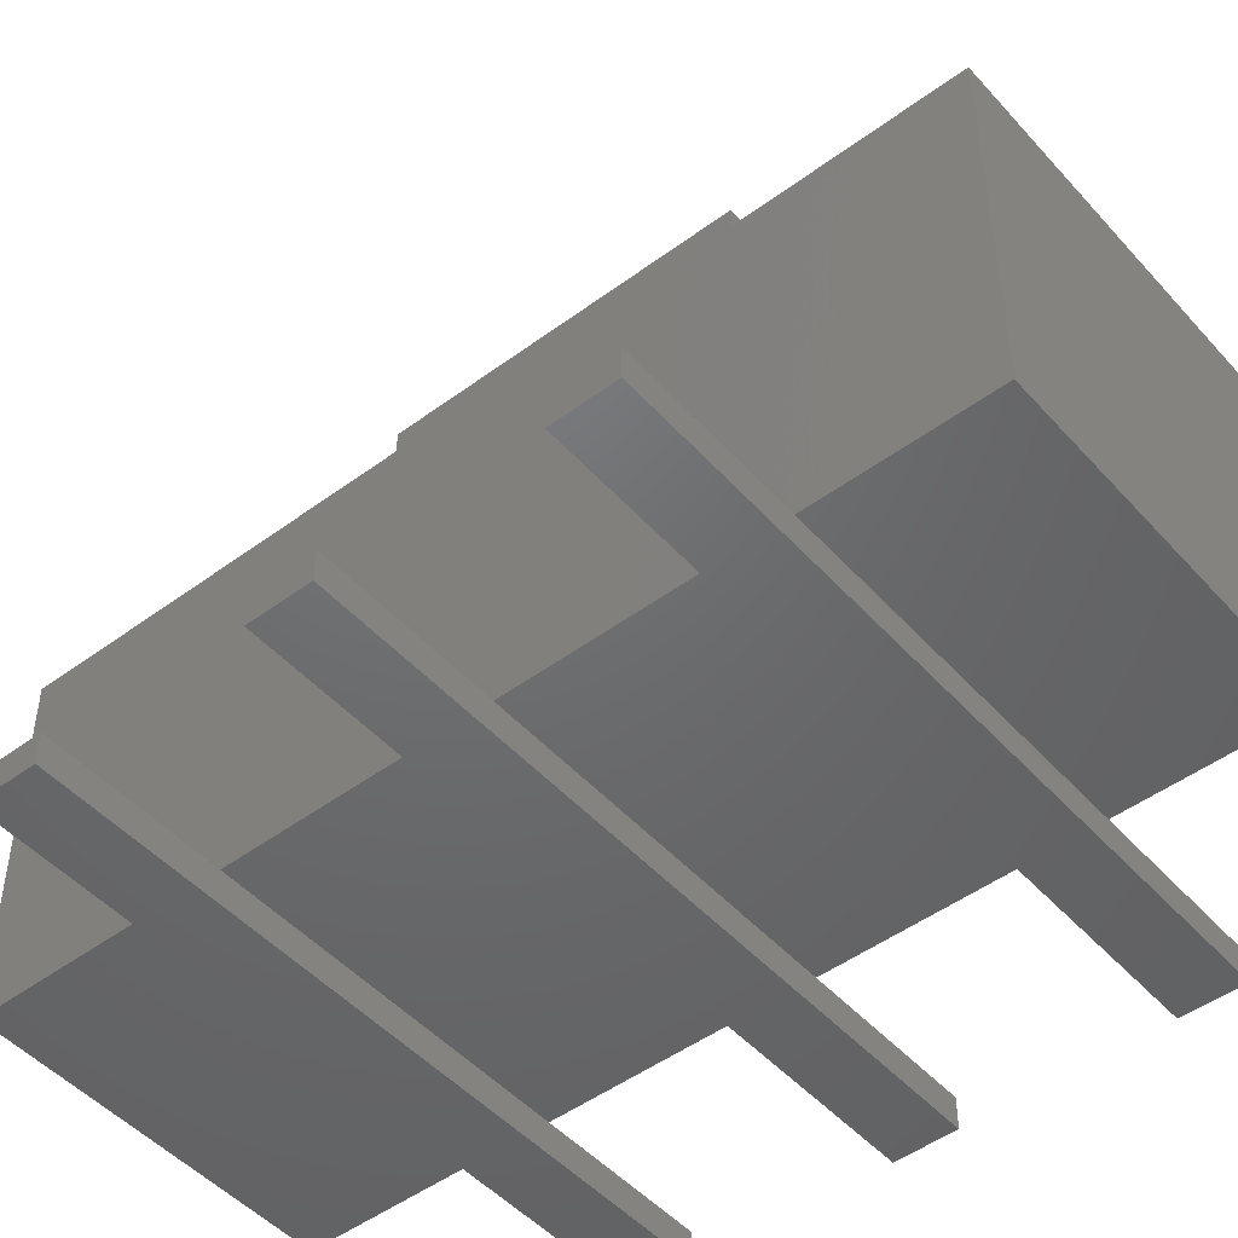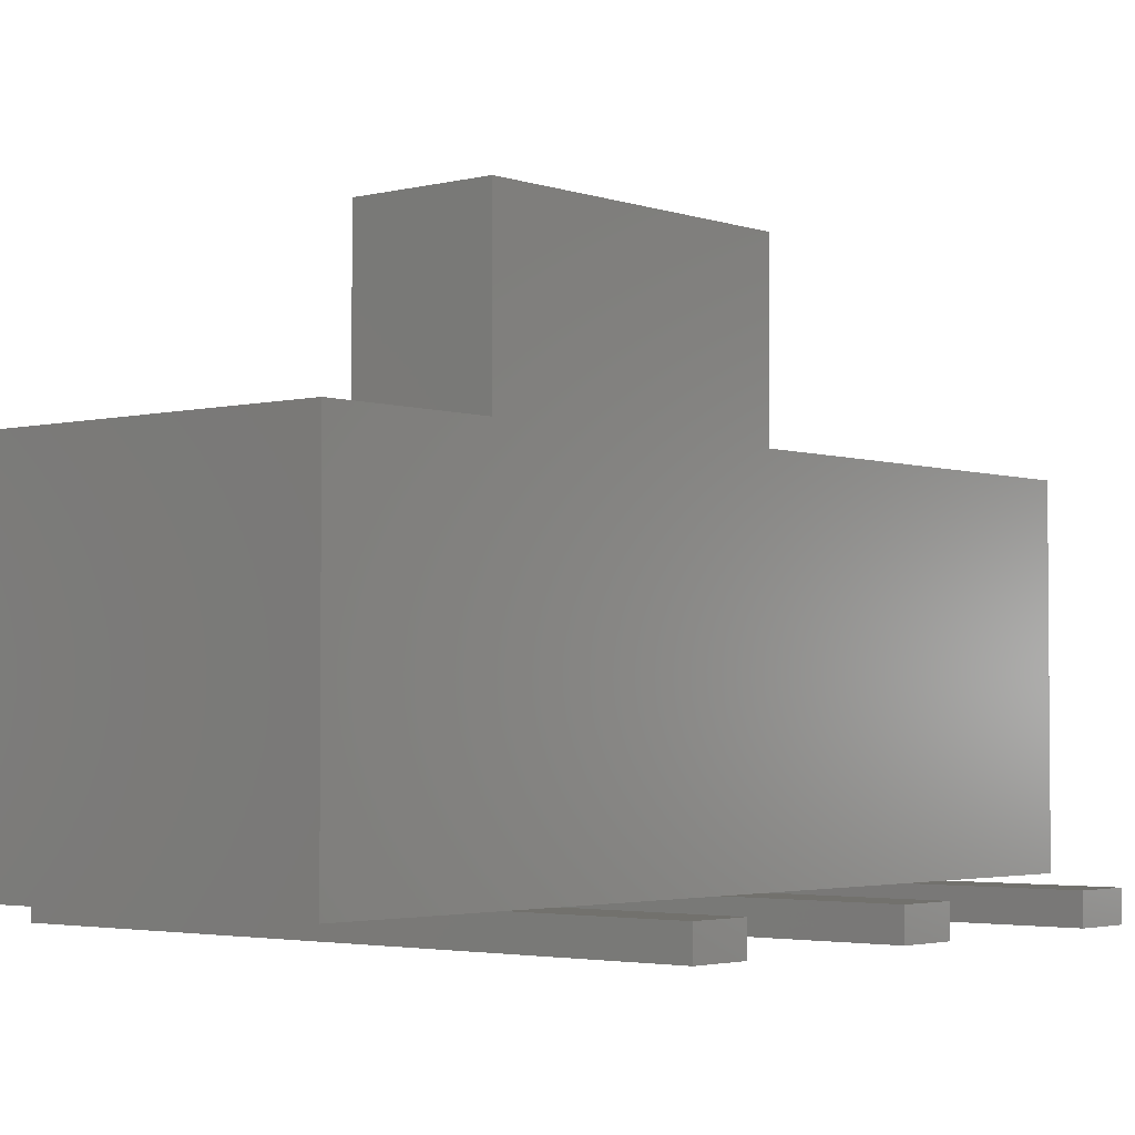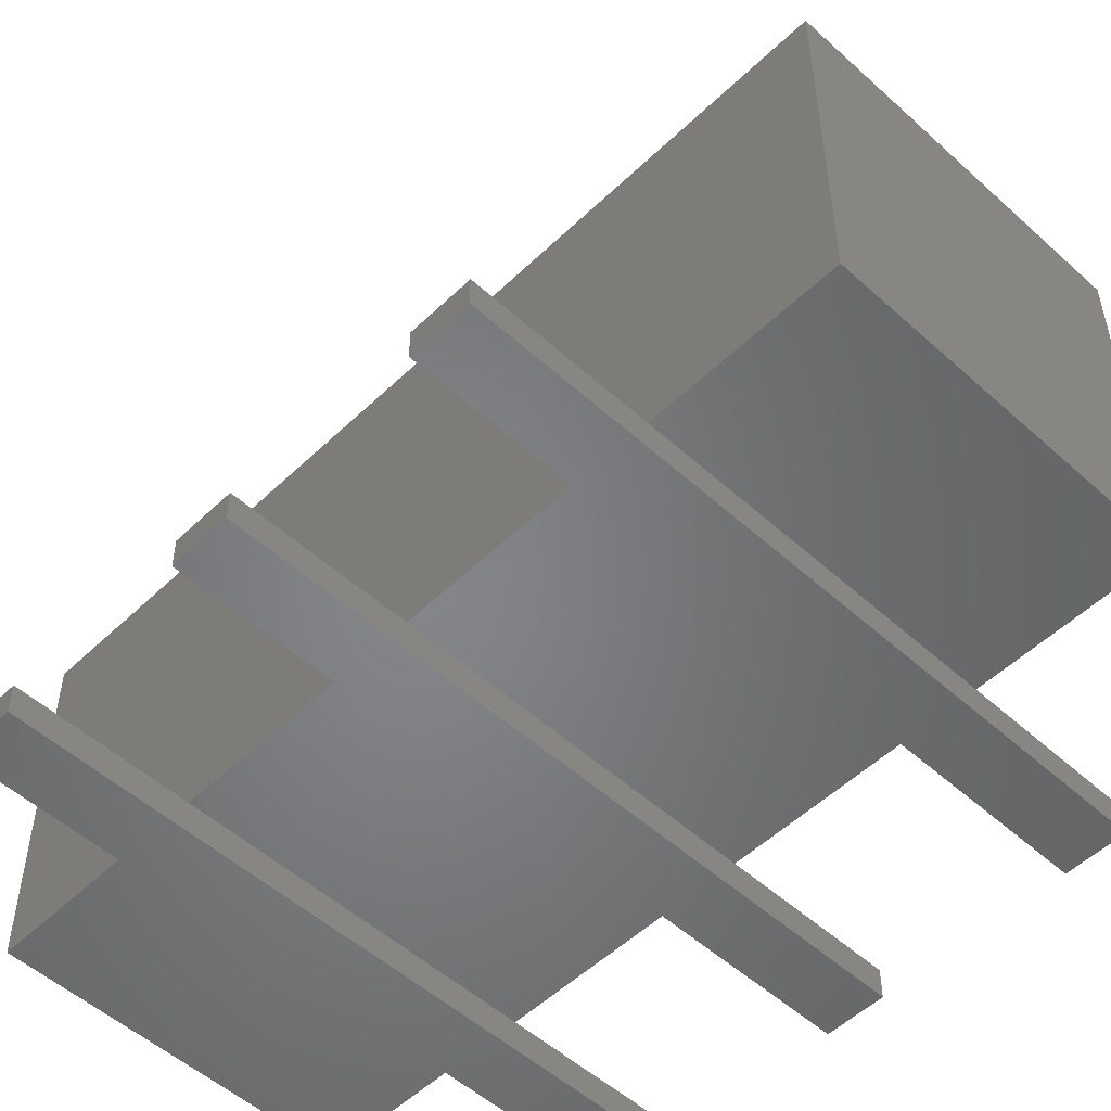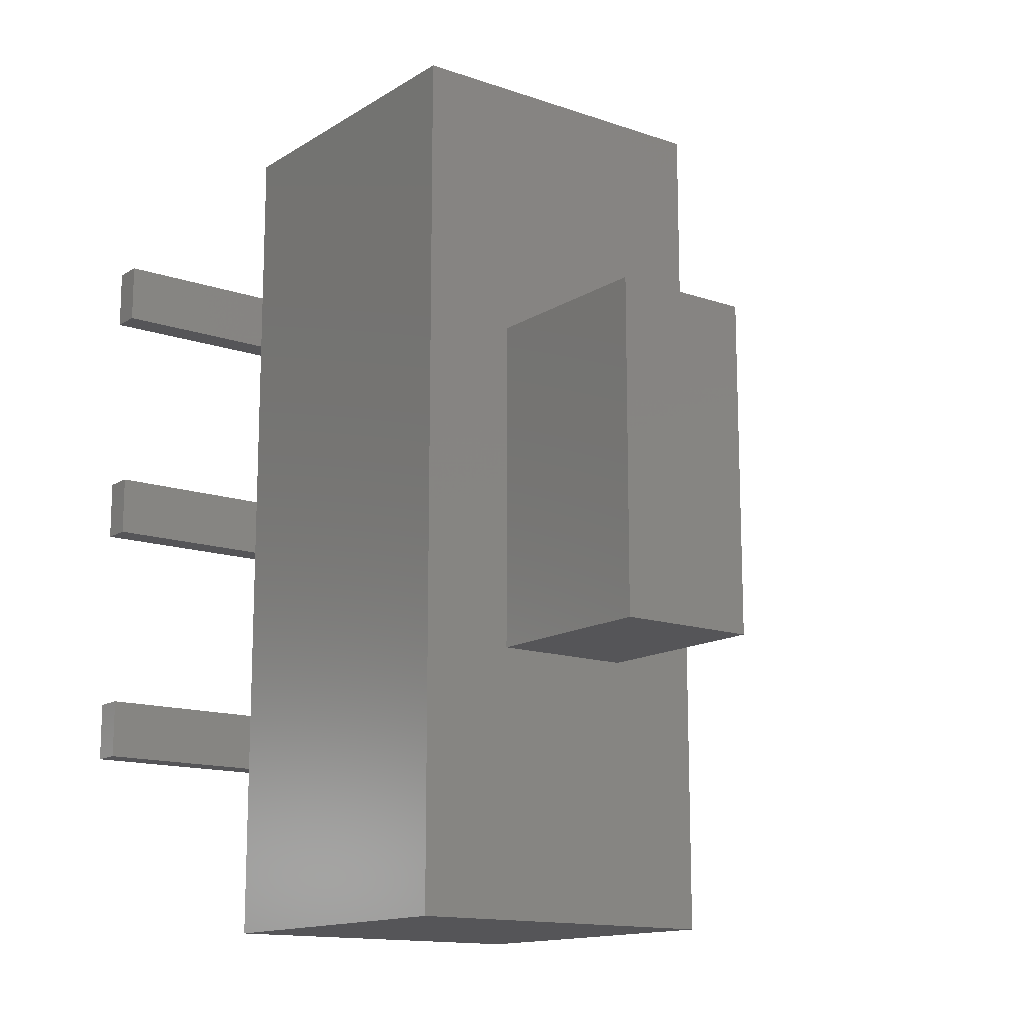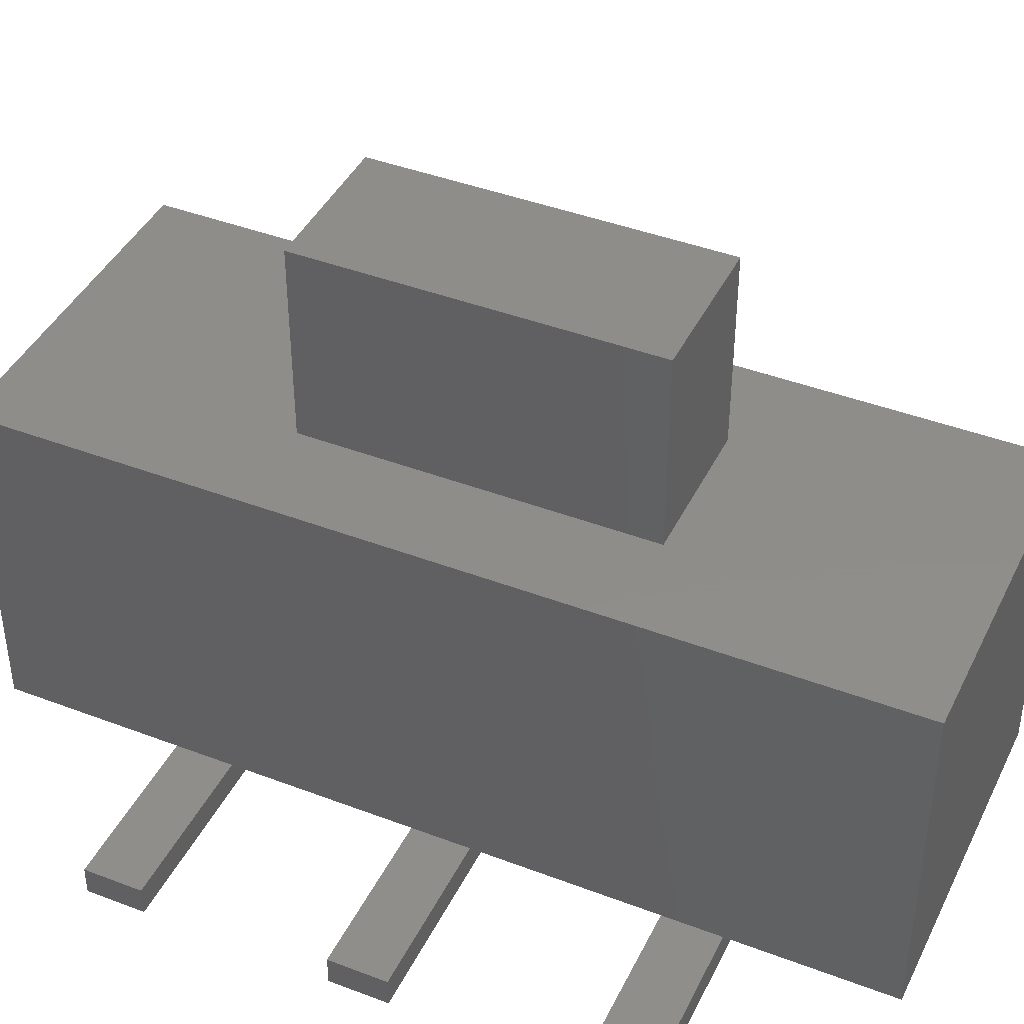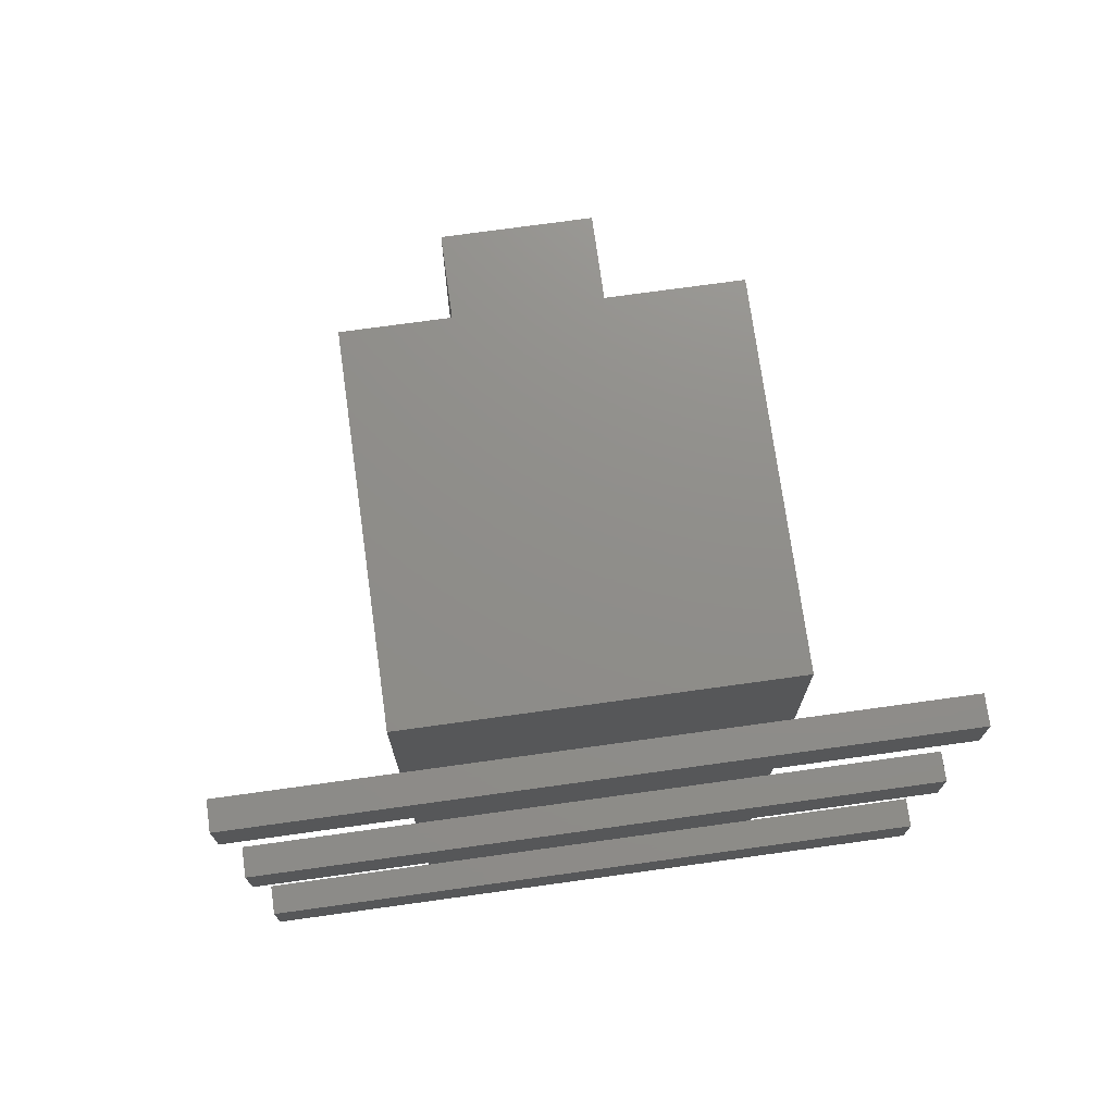
<metadata>
{"format":"stl","ext":"stl","renderer":"f3d","projection":"perspective","resolution":1024,"background":"white","views":[{"elev":-48.4,"azim":129.6,"up":"+Z"},{"elev":-3.0,"azim":40.7,"up":"+Z"},{"elev":-52.4,"azim":-44.2,"up":"+Z"},{"elev":-14.2,"azim":-37.0,"up":"+Y"},{"elev":42.1,"azim":114.6,"up":"+Z"},{"elev":73.6,"azim":172.1,"up":"+Y"}]}
</metadata>
<code>
# stl→obj: 52 verts, 100 faces
v 1.7 7.425 0.3
v 1.7 9.1 3.8
v 1.7 9.1 0.3
v 1.7 6.825 0.3
v 1.7 4.925 0.3
v 1.7 4.325 0.3
v 1.7 0 3.8
v 1.7 2.425 0.3
v 1.7 1.825 0.3
v 1.7 0 0.3
v 5.2 9.1 3.8
v 4.2 6.3 3.8
v 5.2 0 3.8
v 2.7 6.3 3.8
v 2.7 2.8 3.8
v 4.2 2.8 3.8
v 5.2 7.425 0.3
v 5.2 9.1 0.3
v 5.2 6.825 0.3
v 5.2 4.925 0.3
v 5.2 4.325 0.3
v 5.2 2.425 0.3
v 5.2 1.825 0.3
v 5.2 0 0.3
v 0 7.425 0.3
v 0 6.825 0.3
v 6.9 6.825 0.3
v 6.9 7.425 0.3
v 0 4.925 0.3
v 0 4.325 0.3
v 6.9 4.325 0.3
v 6.9 4.925 0.3
v 0 2.425 0.3
v 0 1.825 0.3
v 6.9 1.825 0.3
v 6.9 2.425 0.3
v 0 1.825 0
v 0 2.425 0
v 6.9 2.425 0
v 6.9 1.825 0
v 0 4.325 0
v 0 4.925 0
v 6.9 4.925 0
v 6.9 4.325 0
v 0 6.825 0
v 0 7.425 0
v 6.9 7.425 0
v 6.9 6.825 0
v 2.7 6.3 5.8
v 2.7 2.8 5.8
v 4.2 2.8 5.8
v 4.2 6.3 5.8
f 1 2 3
f 4 2 1
f 5 2 4
f 6 2 5
f 7 6 8
f 7 8 9
f 7 9 10
f 6 7 2
f 11 12 13
f 11 14 12
f 14 2 15
f 2 14 11
f 16 13 12
f 15 13 16
f 15 7 13
f 7 15 2
f 11 17 18
f 11 19 17
f 11 20 19
f 11 21 20
f 13 21 11
f 21 13 22
f 22 13 23
f 23 13 24
f 18 2 11
f 2 18 3
f 25 4 1
f 4 25 26
f 17 27 28
f 27 17 19
f 29 6 5
f 6 29 30
f 20 31 32
f 31 20 21
f 33 9 8
f 9 33 34
f 22 35 36
f 35 22 23
f 1 18 17
f 18 1 3
f 10 23 24
f 23 10 9
f 8 21 22
f 21 8 6
f 5 19 20
f 19 5 4
f 10 13 7
f 13 10 24
f 37 33 38
f 33 37 34
f 35 39 36
f 39 35 40
f 37 39 40
f 39 37 38
f 37 9 34
f 9 37 23
f 40 23 37
f 23 40 35
f 39 22 36
f 22 39 8
f 38 8 39
f 8 38 33
f 41 29 42
f 29 41 30
f 31 43 32
f 43 31 44
f 41 43 44
f 43 41 42
f 41 6 30
f 6 41 21
f 44 21 41
f 21 44 31
f 43 20 32
f 20 43 5
f 42 5 43
f 5 42 29
f 45 25 46
f 25 45 26
f 27 47 28
f 47 27 48
f 47 17 28
f 17 47 1
f 46 1 47
f 1 46 25
f 45 47 48
f 47 45 46
f 45 4 26
f 4 45 19
f 48 19 45
f 19 48 27
f 15 49 14
f 49 15 50
f 49 51 52
f 51 49 50
f 51 12 52
f 12 51 16
f 15 51 50
f 51 15 16
f 12 49 52
f 49 12 14

</code>
